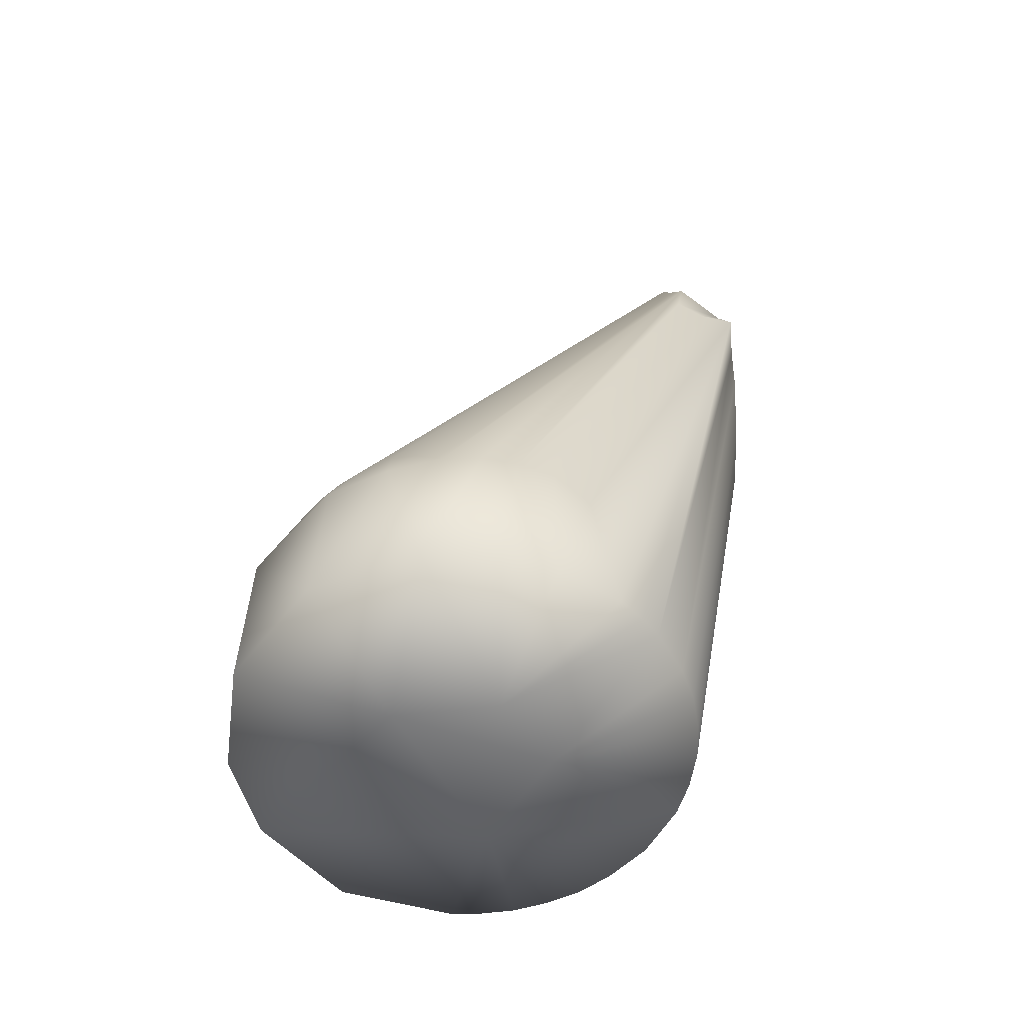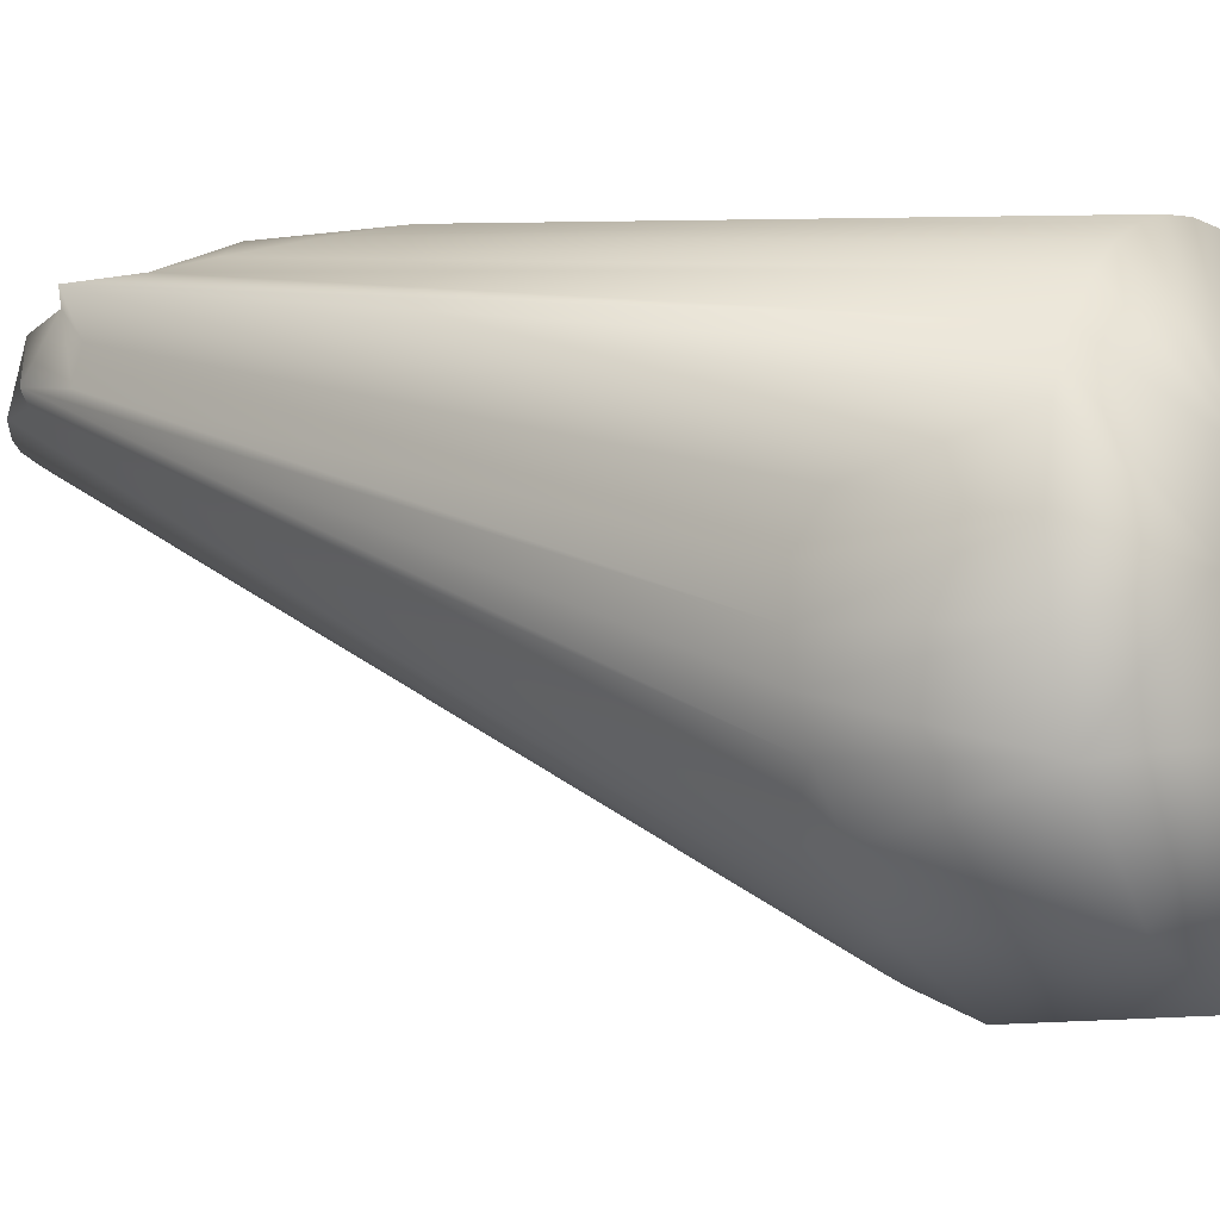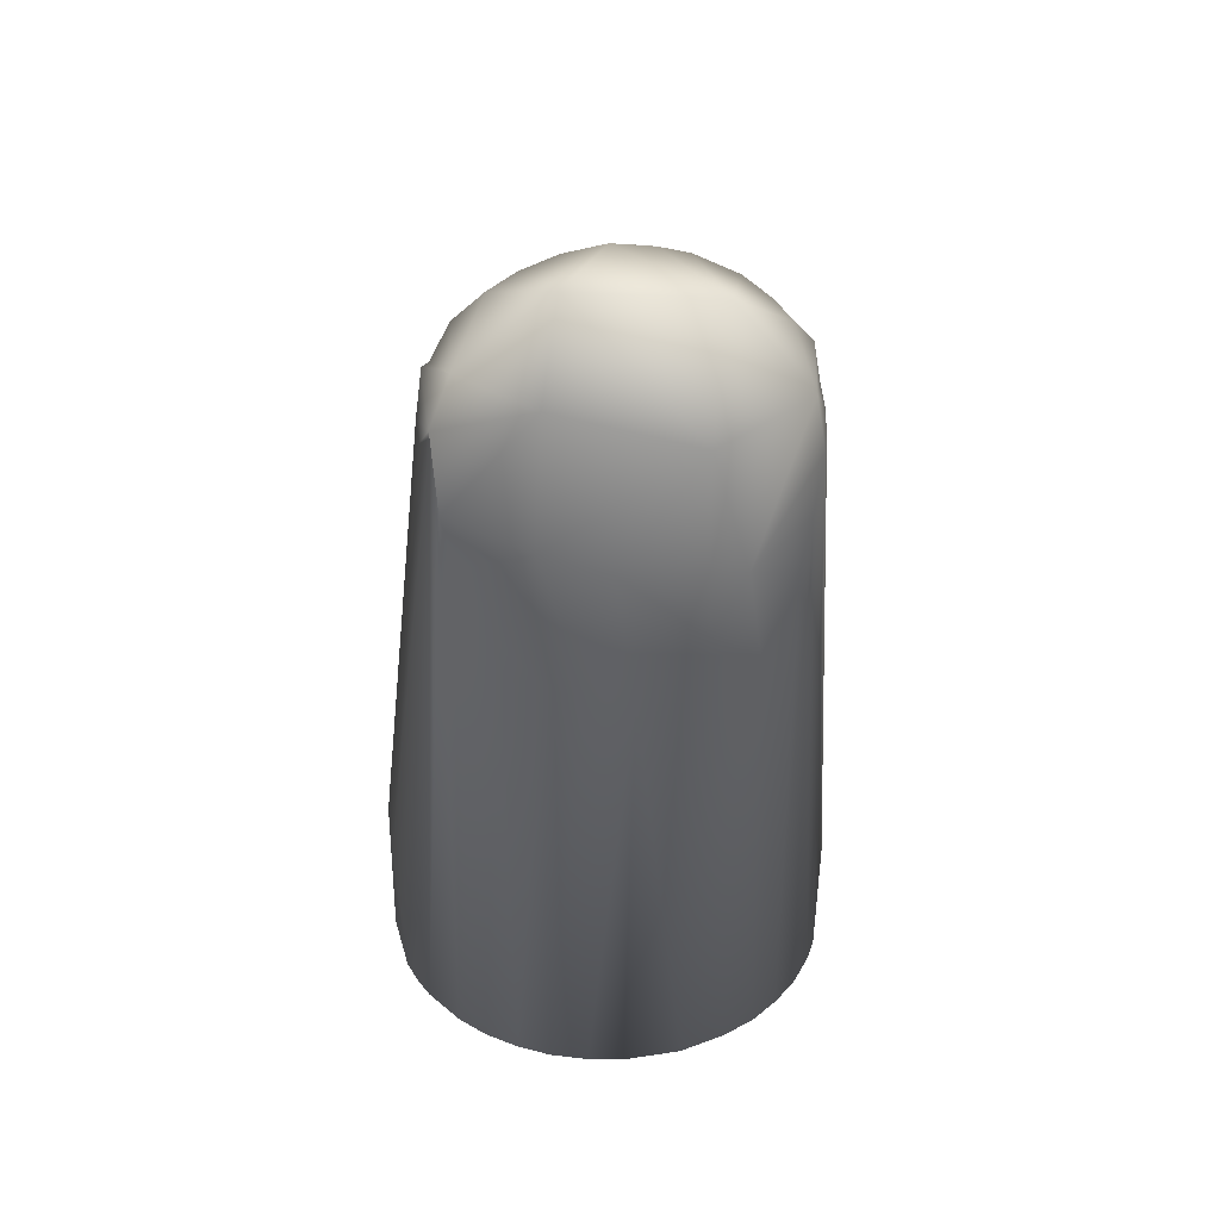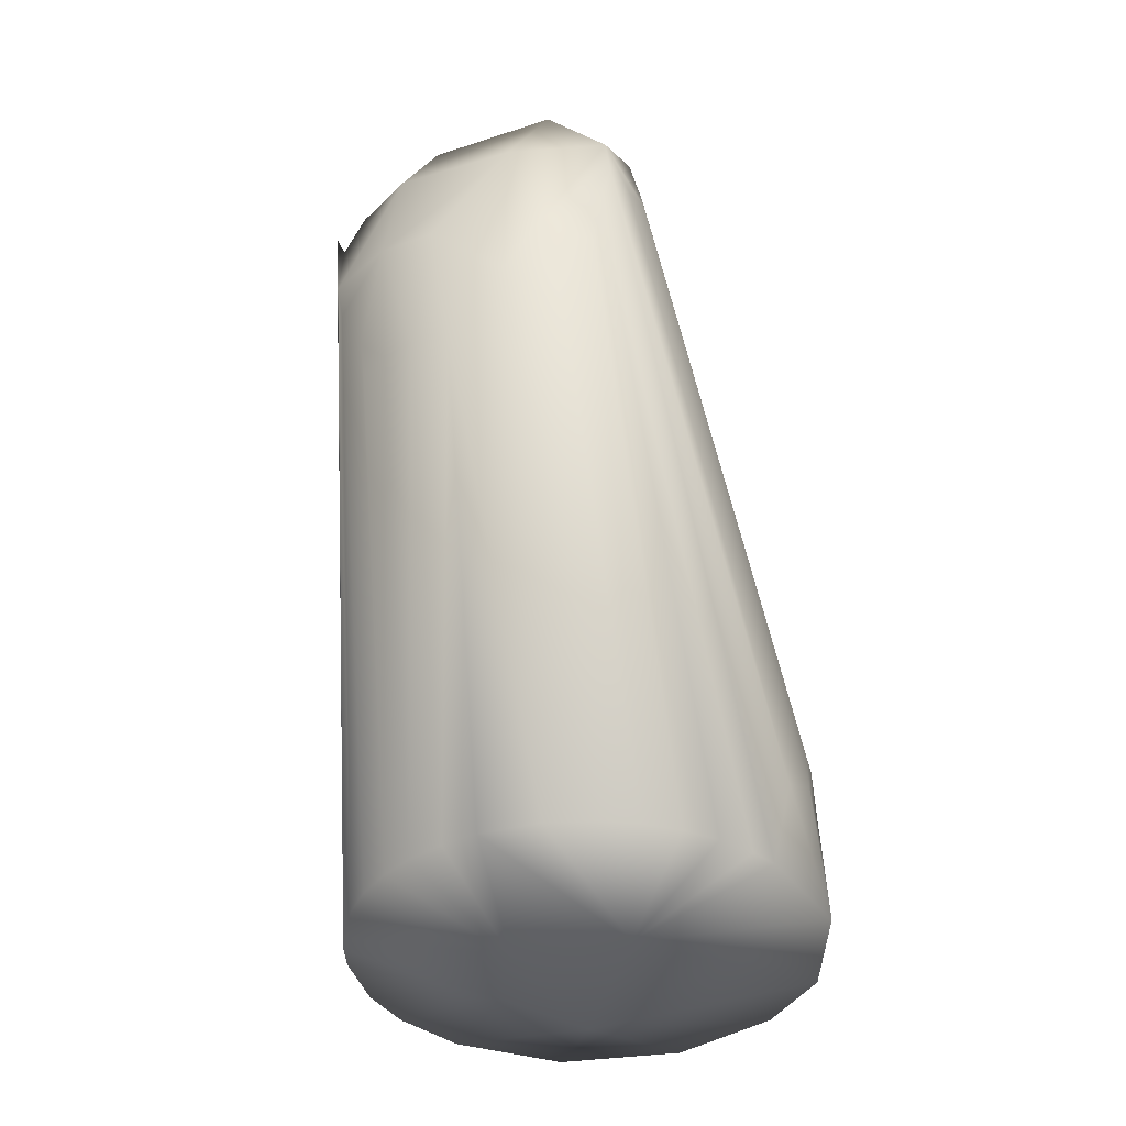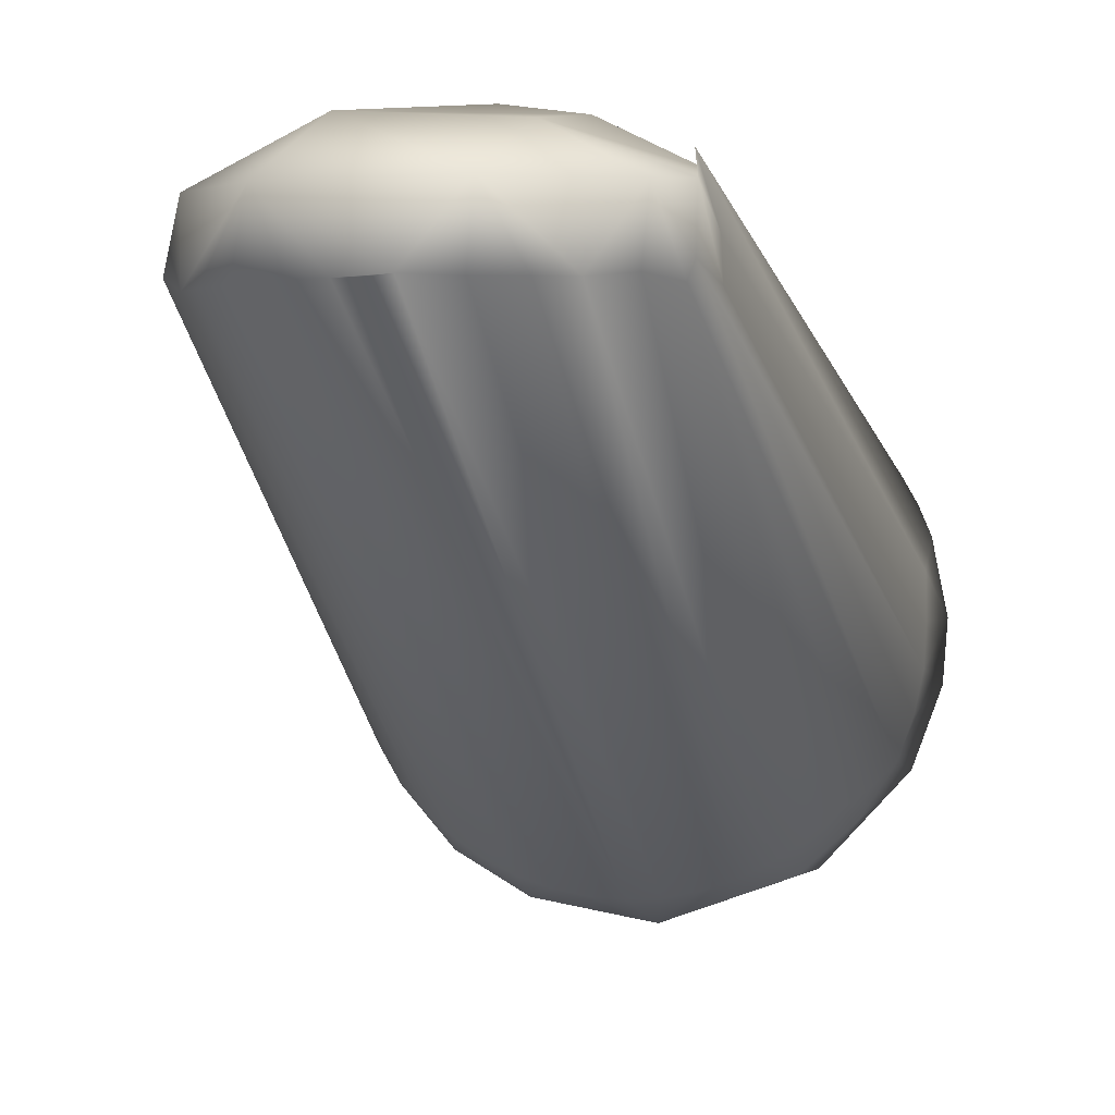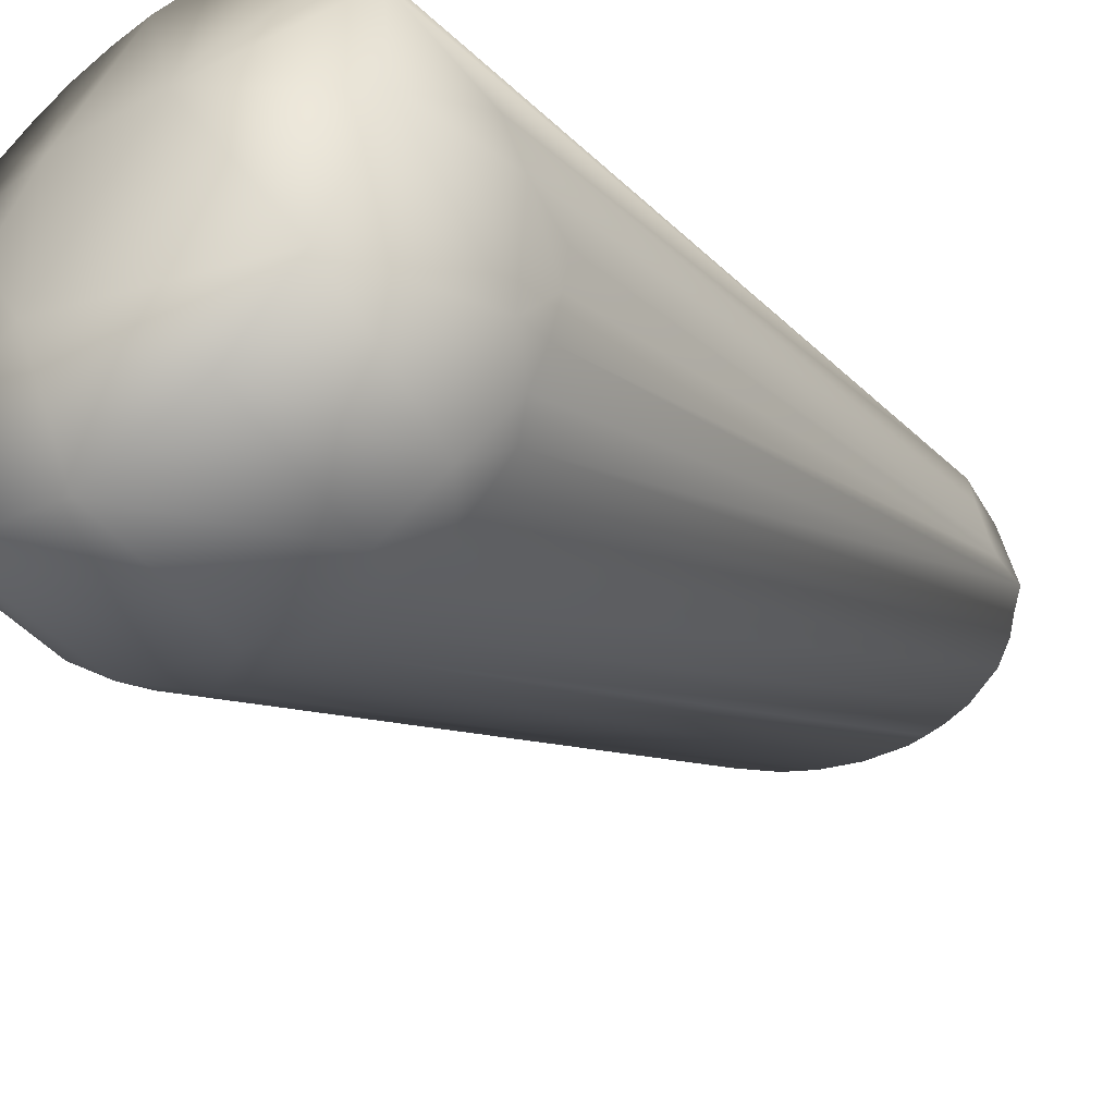
<metadata>
{"format":"obj","ext":"obj","renderer":"f3d","projection":"perspective","resolution":1024,"background":"white","views":[{"elev":-55.9,"azim":68.6,"up":"+Z"},{"elev":-12.1,"azim":124.5,"up":"+Y"},{"elev":35.0,"azim":176.3,"up":"+Z"},{"elev":-39.0,"azim":-154.2,"up":"+Z"},{"elev":-0.9,"azim":12.7,"up":"+Y"},{"elev":-45.2,"azim":-140.8,"up":"+Y"}]}
</metadata>
<code>
v -0.04959 0.04653 0
v 0.01191 0.02309 -0.01003
v 0.04828 0.04789 1e-06
v 0.06121 -0.03027 0.04686
v 0.03064 0.06071 0
v 0.06421 0.02247 -3.2e-05
v 0.01744 -0.05967 0.05977
v 0.05112 0.06236 0.2218
v 0.03647 -0.0588 3e-05
v 0.0553 -0.03651 0.05335
v -0.0346 0.0865 0.1609
v -0.05114 0.06236 0.2216
v 0.0609 0.03026 0
v 0.06705 0.01345 0.03926
v 0.00022 -0.06187 0.05992
v 0.00526 -0.0685 0.04597
v 0.04866 -0.04156 0.05873
v 0.05232 -0.04363 0.04554
v -0.05633 0.03824 3e-06
v -0.03236 0.0598 0
v -0.0685 -0.001917 0.03624
v 0.04611 0.08495 0.207
v 0.02188 0.09263 0.1595
v 0.04027 0.0549 1e-06
v 0.03396 -0.05296 0.05934
v 0.01474 0.06071 0.2648
v -0.04731 0.06393 0.2409
v 0.0668 -0.01367 -3.5e-05
v 0.04163 -0.04785 0.05906
v -0.02113 0.01615 -0.01025
v -0.06472 0.02092 -3.6e-05
v -0.04363 0.08452 0.1878
v -0.04616 0.08421 0.2029
v 0.009909 0.06727 0
v -0.06658 -0.007358 0.05083
v 0.03281 0.08949 0.1722
v 0.0504 0.07187 0.2201
v 0.04776 0.08083 0.2287
v 0.06801 0.001976 0.04656
v 0.06809 0.00263 -3e-06
v -0.008425 -0.06132 0.05986
v 0.02584 -0.0569 0.05959
v 0.008865 -0.06132 0.05989
v -0.002642 0.0607 0.2667
v -0.03352 -0.05297 0.05925
v -0.04992 0.0607 0.2272
v 0.06741 -0.00892 0.04709
v 0.0652 -0.01939 0.04727
v 0.04727 0.06164 0.237
v -0.06174 0.0285 0
v -0.000886 0.06813 -3e-06
v -0.0184 0.06568 -2.3e-05
v -0.04166 0.05394 2e-06
v 0.01111 0.09552 0.1587
v 0.02112 0.06472 -6e-06
v 0.00135 -0.06896 0.0001
v -0.02523 -0.06296 0.04608
v -0.05225 -0.04399 -0.000578
v -0.06106 -0.02977 0.04261
v -0.06803 -0.01333 -5.7e-05
v 0.05731 0.03659 0
v 0.03195 0.08789 0.1604
v 0.02549 0.00204 -0.01009
v -0.017 -0.05968 0.05972
v 0.03816 -0.05676 0.04613
v 0.002987 0.06113 0.2674
v -0.008583 0.0607 0.266
v 0.04906 0.06571 0.238
v 0.05918 -0.03441 -8e-06
v 0.01111 -0.02504 -0.01009
v -0.0486 0.08195 0.2199
v -0.06727 0.01119 0.03016
v -0.001589 0.0961 0.1553
v -0.02969 0.09392 0.1932
v 0.02303 0.0967 0.2025
v -0.0433 -0.05206 0.04736
v -0.05485 -0.03652 0.05318
v -0.04822 -0.04156 0.0586
v -0.05048 0.07197 0.2189
v 0.04743 0.08622 0.23
v -0.0254 -0.0569 0.05951
v -0.01699 0.06074 0.264
v 0.04152 0.06235 0.2486
v 0.03283 0.06108 0.2555
v 0.02498 0.06088 0.2606
v -0.0509 0.0607 0.2215
v -0.01971 0.09628 0.1756
v 0.003903 0.1001 0.1977
v -0.03116 -0.0608 -2.9e-05
v -0.06439 -0.01745 0.0514
v 0.04265 0.08632 0.192
v 0.01597 0.07808 0.2638
v -0.04119 -0.04785 0.05894
v -0.03728 0.06087 0.2511
v -0.04254 0.06113 0.2449
v -0.04625 0.08009 0.2348
v -0.01944 0.0949 0.2292
v -0.0604 -0.02735 0.05244
v -0.02926 0.06073 0.2579
v 0.02092 0.0909 0.239
v 0.04201 0.07916 0.2434
v -0.02505 0.0782 0.2605
f 50 30 31
f 33 1 19
f 58 60 30
f 30 60 31
f 24 2 5
f 63 13 6
f 48 4 69
f 40 47 28
f 29 17 83
f 29 65 17
f 18 17 65
f 69 4 18
f 11 87 20
f 52 20 87
f 52 30 20
f 32 1 33
f 33 19 50
f 54 23 55
f 34 55 2
f 72 31 60
f 61 13 63
f 61 63 2
f 36 24 5
f 36 91 24
f 2 24 3
f 91 3 24
f 91 22 3
f 80 61 22
f 80 13 61
f 37 8 39
f 40 39 47
f 40 14 39
f 41 16 15
f 42 85 7
f 65 29 25
f 83 25 29
f 43 16 7
f 43 15 16
f 26 7 85
f 28 48 69
f 28 47 48
f 10 49 17
f 10 17 18
f 83 17 49
f 47 39 8
f 48 68 4
f 18 4 10
f 9 18 65
f 49 10 4
f 49 4 68
f 50 19 30
f 30 19 1
f 51 30 52
f 2 30 51
f 2 51 34
f 53 30 1
f 53 1 32
f 53 32 11
f 53 20 30
f 53 11 20
f 74 87 11
f 71 33 50
f 71 74 33
f 73 88 54
f 87 74 97
f 75 54 88
f 75 23 54
f 75 36 23
f 54 55 34
f 55 23 5
f 55 5 2
f 59 60 58
f 21 35 12
f 59 21 60
f 79 21 12
f 61 3 22
f 61 2 3
f 62 36 5
f 62 5 23
f 62 23 36
f 80 22 38
f 80 37 14
f 6 80 14
f 6 40 63
f 14 37 39
f 14 40 6
f 64 41 82
f 64 16 41
f 16 42 7
f 65 25 42
f 65 42 16
f 84 42 25
f 66 15 43
f 26 43 7
f 67 41 15
f 67 15 44
f 67 82 41
f 67 44 66
f 86 12 35
f 63 28 69
f 63 40 28
f 68 8 38
f 68 47 8
f 68 48 47
f 38 8 37
f 101 83 49
f 69 9 70
f 70 63 69
f 101 49 68
f 101 68 38
f 71 50 31
f 72 71 31
f 73 51 52
f 74 32 33
f 73 54 34
f 73 34 51
f 75 91 36
f 89 70 56
f 58 70 89
f 76 58 89
f 58 76 59
f 77 98 59
f 77 59 76
f 78 27 77
f 90 46 35
f 90 35 21
f 90 59 98
f 90 21 59
f 21 72 60
f 72 21 79
f 79 71 72
f 80 6 13
f 38 37 80
f 81 99 45
f 81 64 99
f 57 16 64
f 57 64 81
f 84 83 101
f 84 25 83
f 101 92 84
f 26 66 43
f 66 44 15
f 92 66 26
f 85 92 26
f 56 16 57
f 76 89 57
f 86 46 12
f 86 35 46
f 97 92 100
f 92 85 84
f 87 73 52
f 74 11 32
f 88 73 87
f 88 87 97
f 97 75 88
f 56 57 89
f 27 46 98
f 27 96 46
f 76 78 77
f 90 98 46
f 75 22 91
f 82 99 64
f 82 102 99
f 57 81 45
f 57 45 76
f 102 94 99
f 102 82 67
f 102 67 66
f 70 9 56
f 70 58 30
f 70 30 2
f 70 2 63
f 16 56 9
f 84 85 42
f 93 76 45
f 93 95 78
f 93 78 76
f 94 93 45
f 94 45 99
f 95 94 102
f 95 93 94
f 95 27 78
f 96 79 12
f 96 71 79
f 96 12 46
f 96 95 102
f 96 27 95
f 16 9 65
f 9 69 18
f 74 96 97
f 100 75 97
f 98 77 27
f 101 100 92
f 71 96 74
f 96 102 97
f 100 22 75
f 100 38 22
f 66 92 102
f 102 92 97
f 101 38 100

</code>
